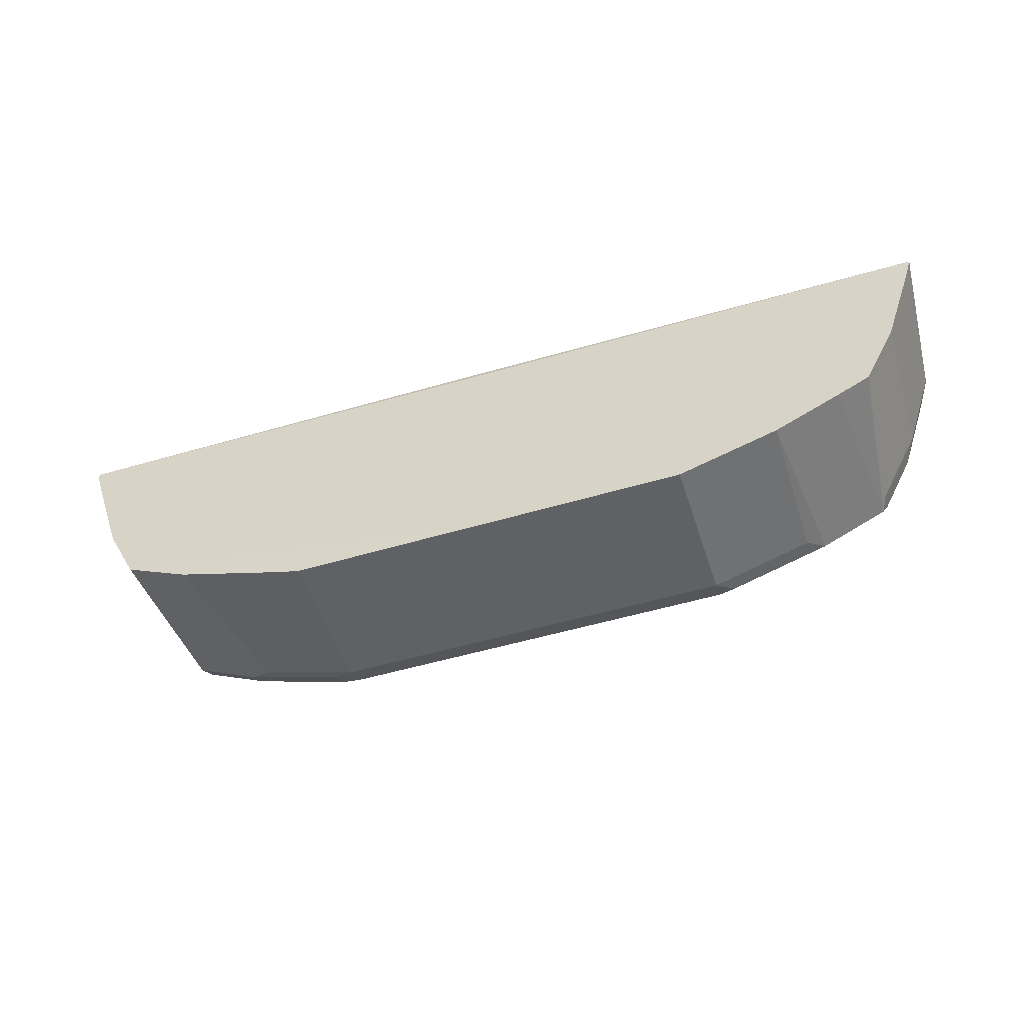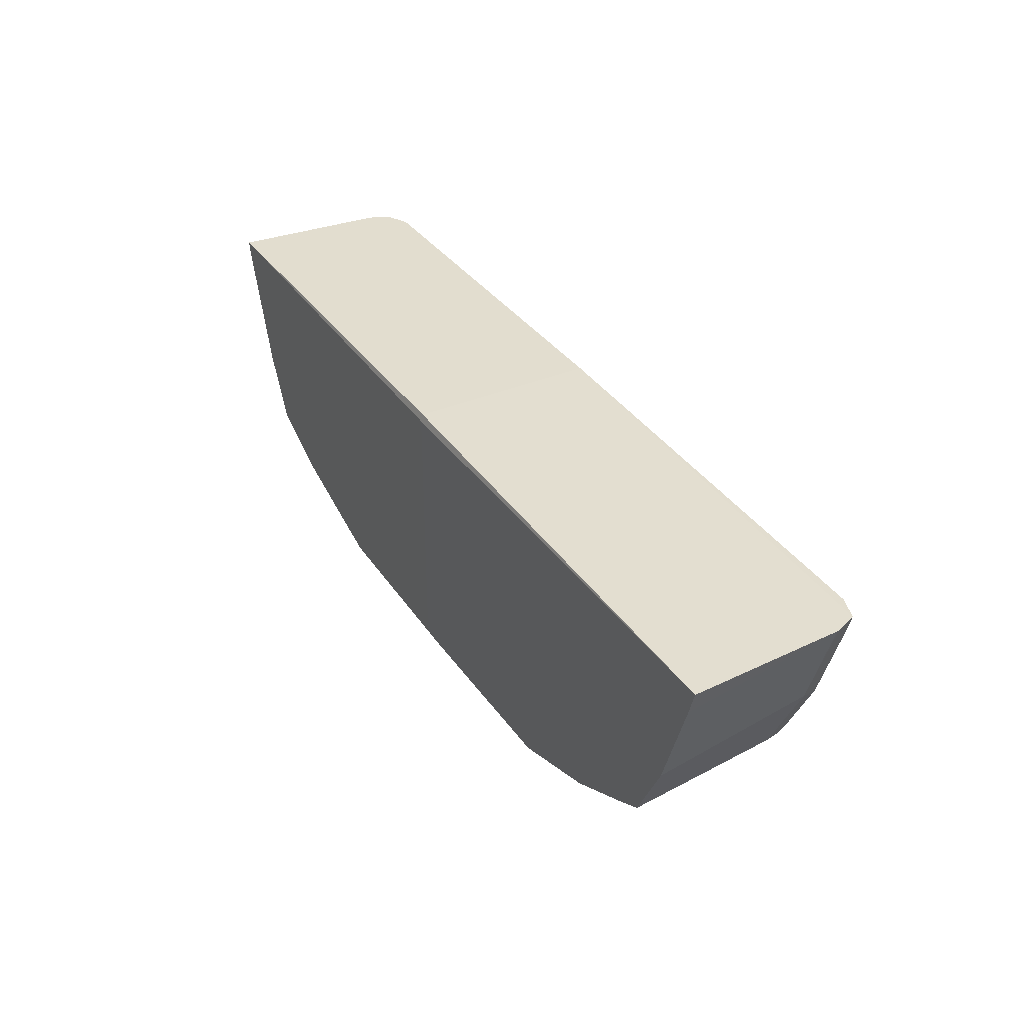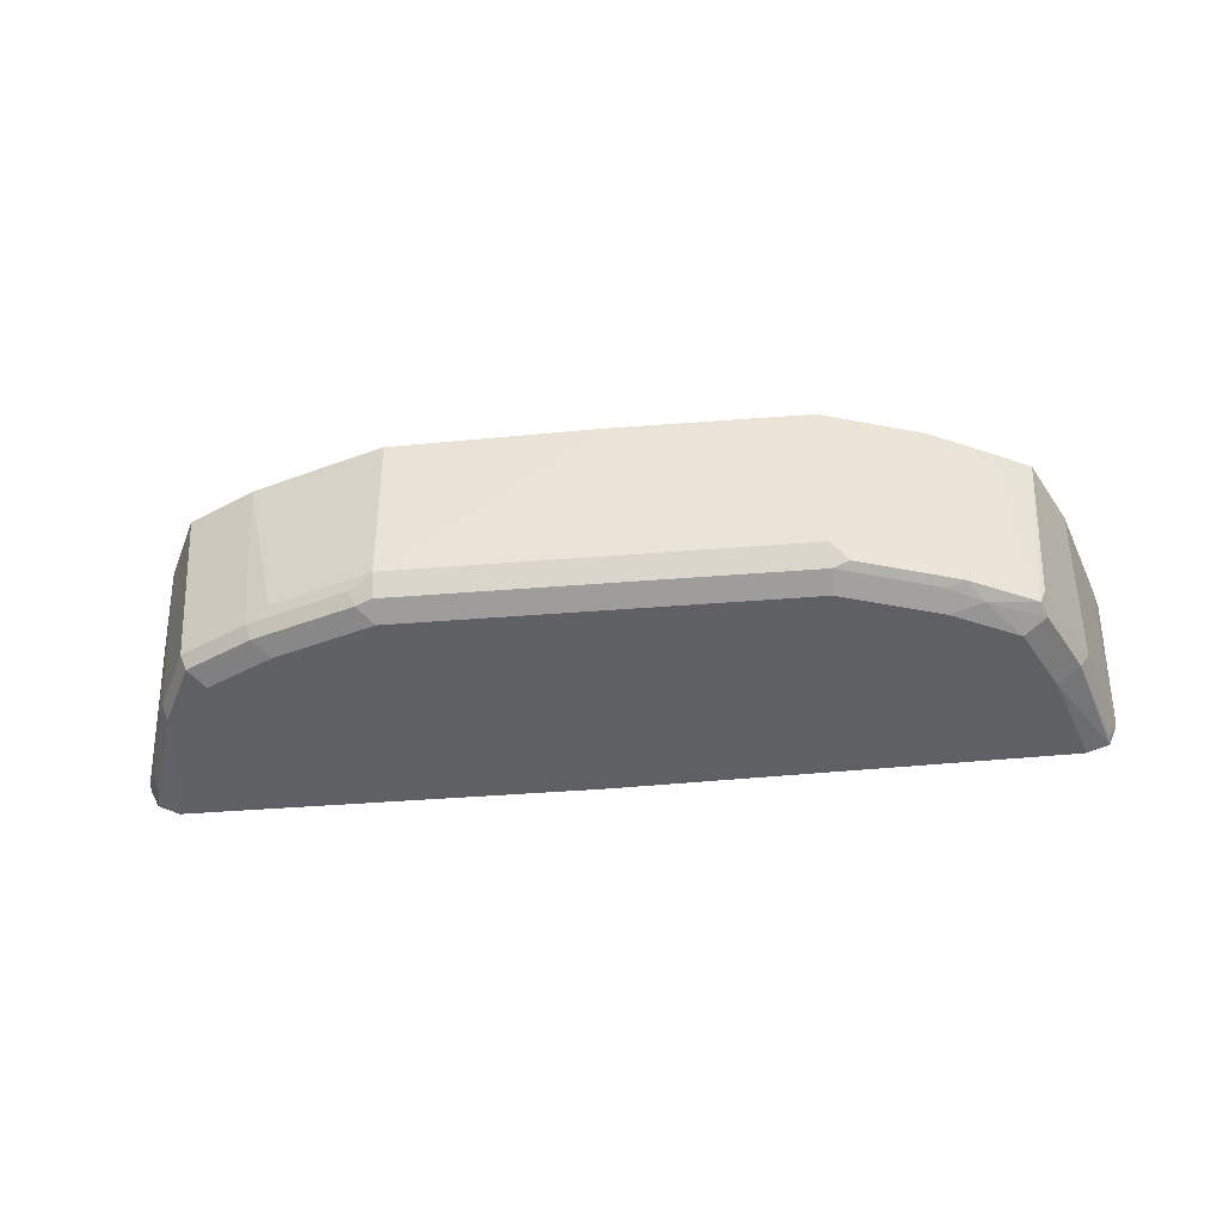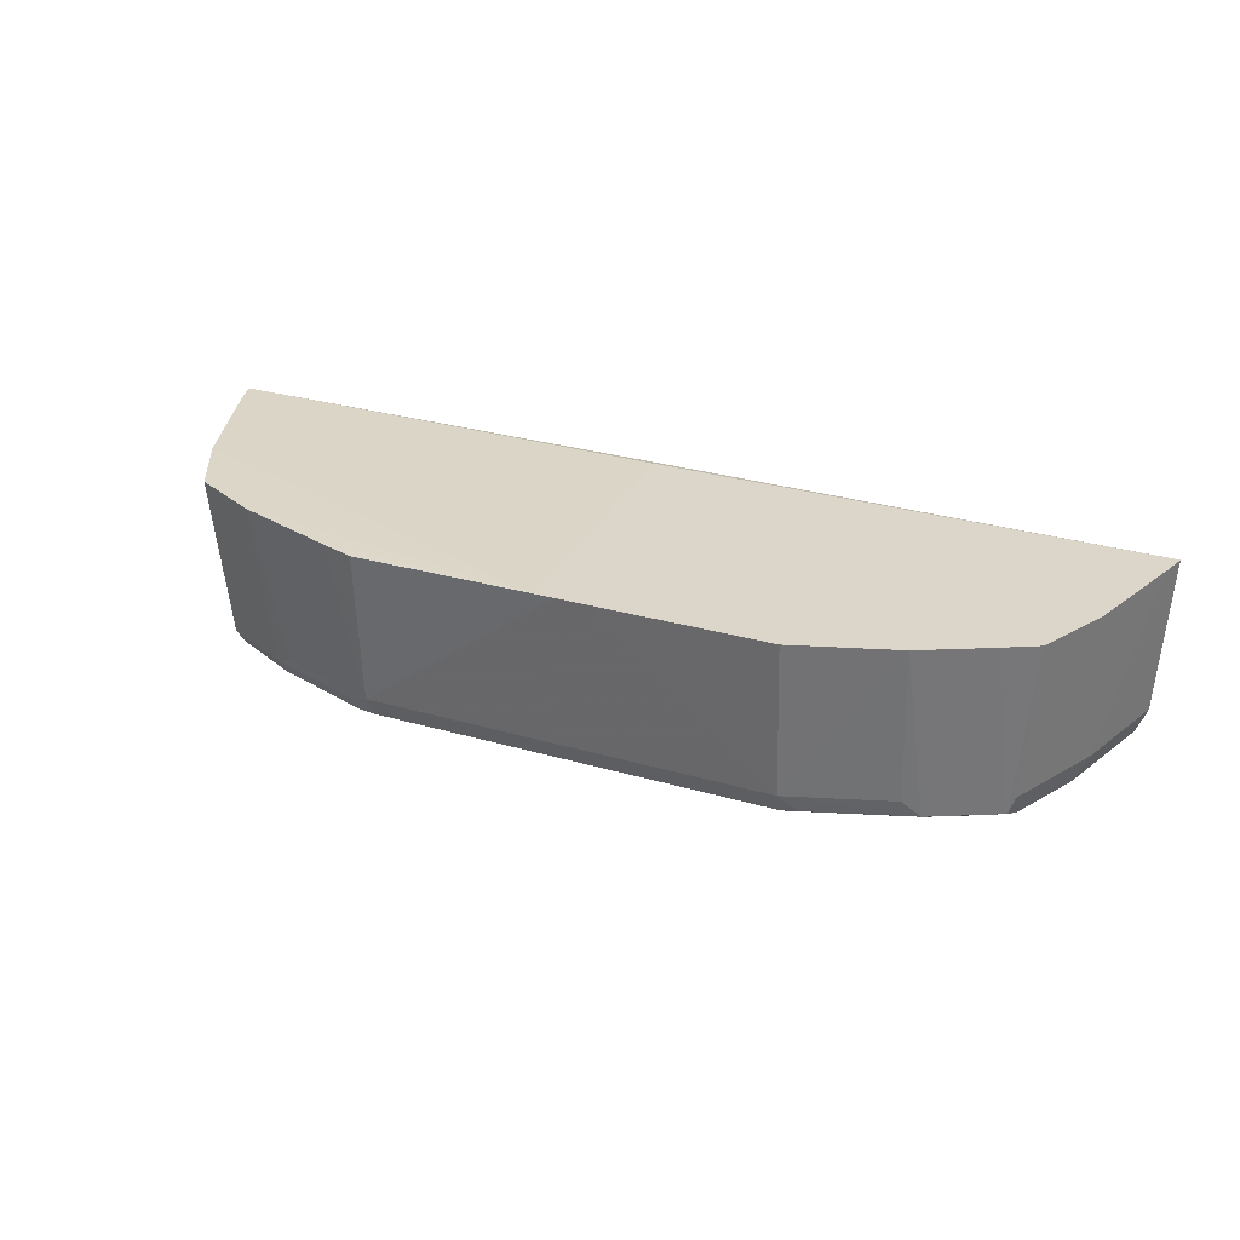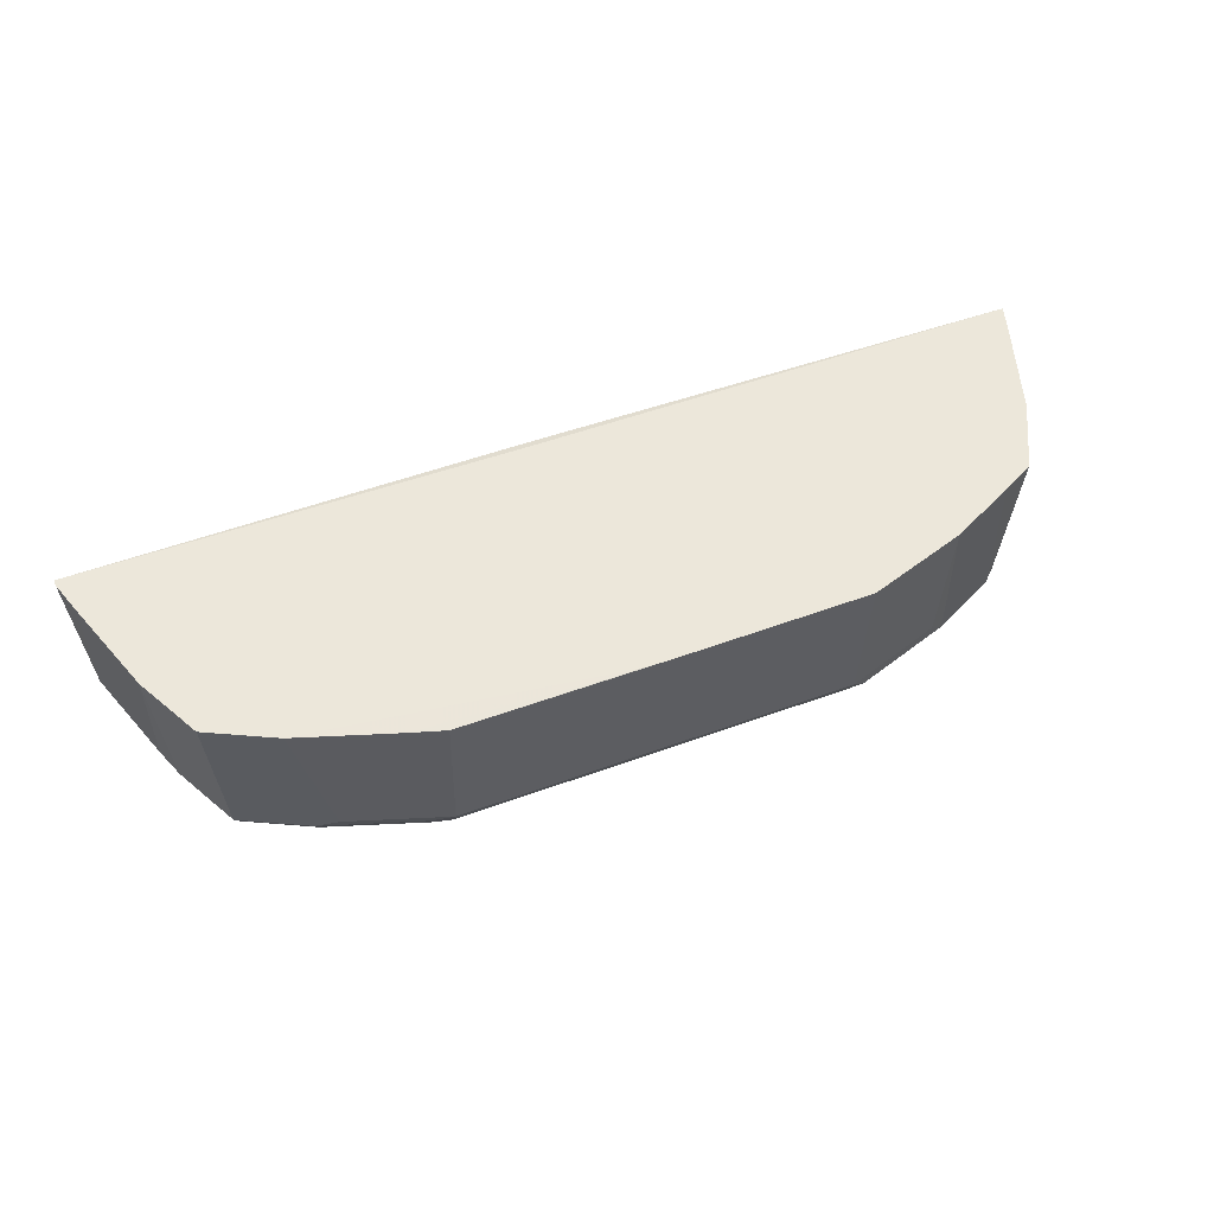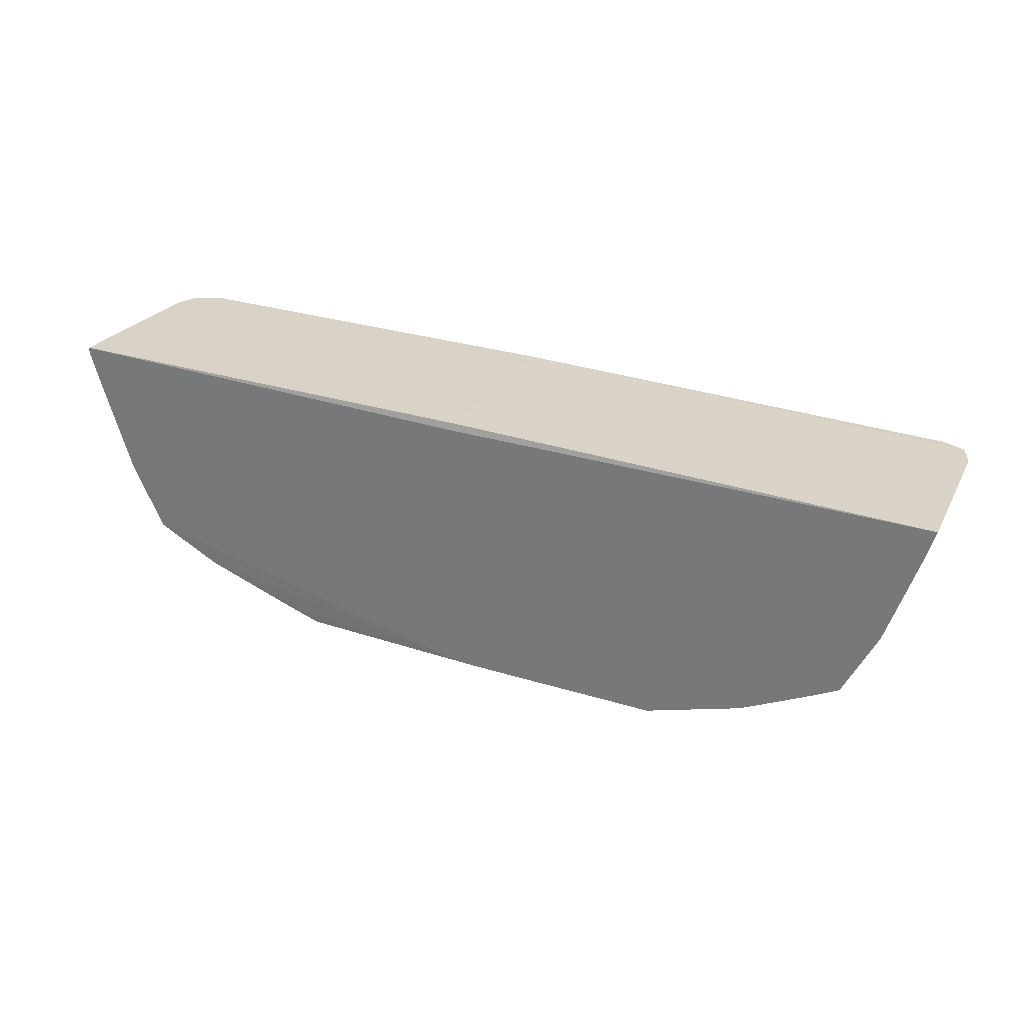
<metadata>
{"format":"obj","ext":"obj","renderer":"f3d","projection":"perspective","resolution":1024,"background":"white","views":[{"elev":-53.1,"azim":-162.6,"up":"+Z"},{"elev":34.9,"azim":-119.8,"up":"+Z"},{"elev":-44.4,"azim":-174.7,"up":"+Y"},{"elev":29.7,"azim":-156.9,"up":"+Y"},{"elev":52.6,"azim":158.5,"up":"+Y"},{"elev":28.1,"azim":-154.4,"up":"+Z"}]}
</metadata>
<code>
v 0.01067 -0.4181 -0.2057
v -0.09619 -0.4167 -0.3206
v 0.0962 -0.4168 -0.3206
v -0.09619 -0.4114 -0.3313
v -0.1442 -0.4167 -0.3045
v -0.1442 -0.4114 -0.3152
v -0.1042 -0.4087 -0.3326
v -0.1523 -0.4087 -0.3166
v -0.1603 -0.4127 -0.3066
v -0.1763 -0.4167 -0.2885
v -0.1923 -0.4167 -0.2565
v -0.203 -0.4114 -0.2618
v -0.187 -0.4114 -0.2939
v -0.187 -0.4007 -0.2992
v -0.1843 -0.4087 -0.3005
v -0.1919 -0.3257 -0.3023
v -0.2084 -0.3257 -0.2692
v -0.2084 -0.4007 -0.2565
v -0.2244 -0.3257 -0.2212
v -0.224 -0.4007 -0.2092
v -0.2236 -0.4023 -0.2092
v -0.2194 -0.4127 -0.2092
v -0.2191 -0.4114 -0.2137
v -0.2084 -0.4166 -0.2092
v -0.2076 -0.4167 -0.2092
v -0.228 -0.3257 -0.2092
v -3.05e-06 -0.3257 -0.3425
v -0.09619 -0.3257 -0.3421
v -0.1442 -0.3257 -0.3264
v -0.1763 -0.3257 -0.3104
v -0.1442 -0.4007 -0.3206
v -0.09619 -0.4007 -0.3366
v 0.0962 -0.4114 -0.3313
v 0.1042 -0.4127 -0.3286
v 0.1523 -0.4127 -0.3126
v 0.1069 -0.4061 -0.3313
v 0.1549 -0.4061 -0.3152
v 0.187 -0.4061 -0.2992
v 0.1602 -0.3267 -0.3205
v 0.1443 -0.4007 -0.3206
v 0.0962 -0.4007 -0.3366
v 0.01067 -0.4007 -0.3366
v 0.0962 -0.3267 -0.3416
v 0.1122 -0.3267 -0.3366
v 0.01067 -0.3257 -0.3422
v 0.01067 -0.3257 -0.2092
v 0.2294 -0.3267 -0.2057
v 0.2294 -0.3267 -0.2084
v 0.2244 -0.3267 -0.2243
v 0.2244 -0.4007 -0.2084
v 0.2244 -0.4007 -0.2057
v 0.2237 -0.4038 -0.2057
v 0.2084 -0.4181 -0.2057
v 0.2193 -0.4127 -0.2057
v 0.2191 -0.4061 -0.2191
v 0.2084 -0.4007 -0.2565
v 0.203 -0.4061 -0.2672
v 0.2083 -0.3267 -0.2725
v 0.2004 -0.4127 -0.2645
v 0.2164 -0.4127 -0.2164
v 0.1923 -0.4168 -0.2565
v 0.1763 -0.4168 -0.2885
v 0.1443 -0.4168 -0.3046
v 0.1843 -0.4127 -0.2965
v 0.01067 -0.3267 -0.2057
v 0.1923 -0.3267 -0.3045
v -0.01524 -0.3257 -0.3425
f 51 47 52
f 52 47 53
f 54 52 53
f 55 52 54
f 55 50 52
f 55 56 50
f 57 38 58
f 57 58 56
f 57 59 38
f 57 55 59
f 55 60 59
f 55 54 60
f 57 56 55
f 51 52 50
f 44 43 45
f 48 47 50
f 48 50 49
f 48 49 45
f 48 45 47
f 45 46 47
f 45 27 46
f 43 27 45
f 44 45 39
f 44 39 40
f 44 40 41
f 44 41 43
f 41 27 43
f 41 42 27
f 54 53 60
f 51 50 47
f 59 60 53
f 38 66 58
f 61 62 59
f 41 33 42
f 29 28 32
f 29 32 31
f 67 28 27
f 67 27 32
f 42 33 32
f 42 32 27
f 49 50 56
f 49 56 58
f 49 58 45
f 58 66 45
f 39 45 66
f 38 39 66
f 59 62 64
f 38 59 64
f 38 64 35
f 46 27 26
f 46 26 47
f 65 47 26
f 65 26 1
f 65 1 47
f 53 47 1
f 3 53 1
f 63 53 3
f 63 3 35
f 63 35 64
f 63 64 62
f 63 62 53
f 61 53 62
f 61 59 53
f 36 34 33
f 67 32 28
f 37 36 41
f 12 22 23
f 18 14 12
f 21 18 12
f 21 12 23
f 21 23 22
f 21 22 1
f 21 1 20
f 21 20 18
f 18 20 19
f 18 19 17
f 18 17 14
f 14 17 16
f 14 16 15
f 14 15 13
f 14 13 12
f 12 13 10
f 12 10 11
f 11 10 1
f 5 2 1
f 5 1 10
f 5 10 9
f 6 5 9
f 6 9 8
f 6 8 7
f 6 7 4
f 6 4 5
f 5 4 2
f 2 4 3
f 36 33 41
f 12 11 22
f 24 22 11
f 2 3 1
f 24 25 1
f 37 41 40
f 37 40 39
f 37 39 38
f 37 38 35
f 37 35 36
f 36 35 34
f 34 35 3
f 34 3 33
f 24 1 22
f 4 32 33
f 7 32 4
f 7 8 32
f 8 31 32
f 8 29 31
f 9 10 13
f 4 33 3
f 8 9 15
f 24 11 25
f 15 9 13
f 25 11 1
f 20 1 26
f 19 20 26
f 17 26 16
f 19 26 17
f 28 16 27
f 29 16 28
f 30 16 29
f 30 15 16
f 30 29 15
f 8 15 29
f 16 26 27

</code>
